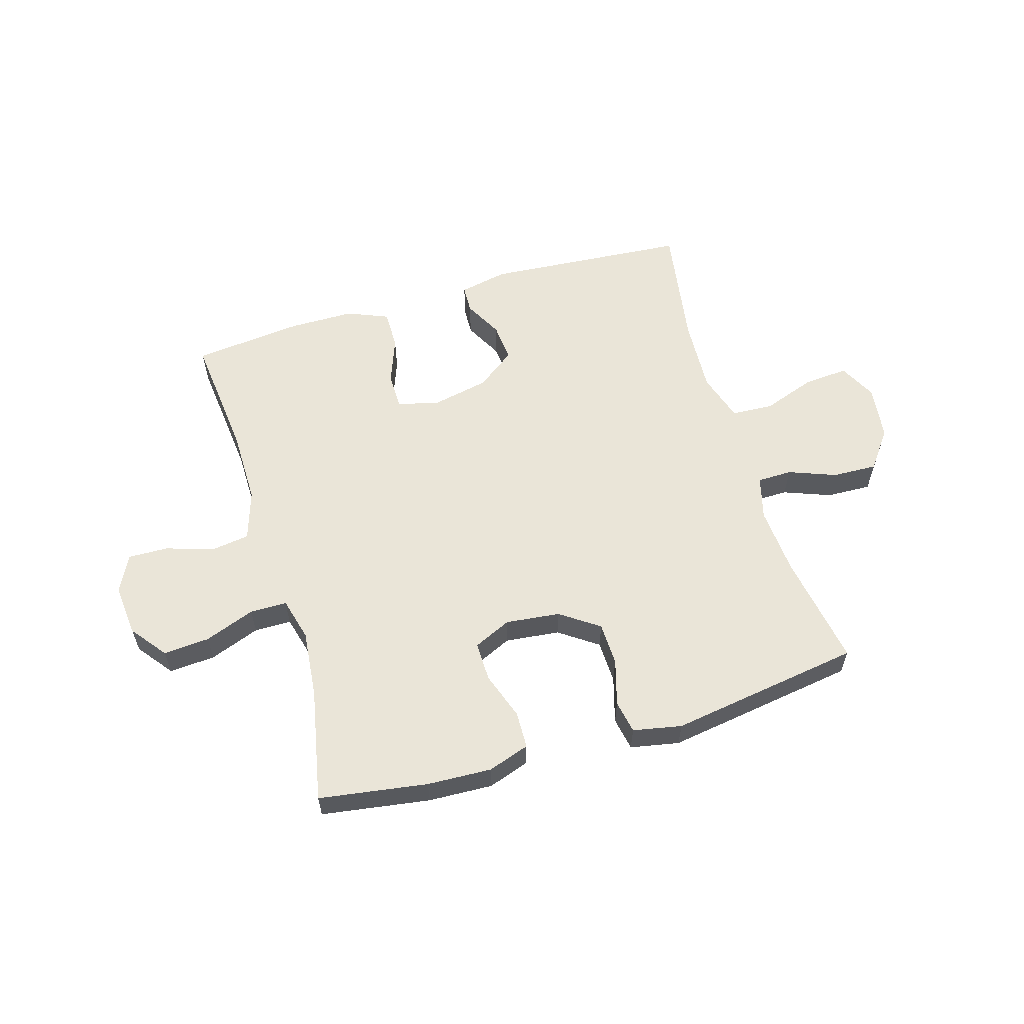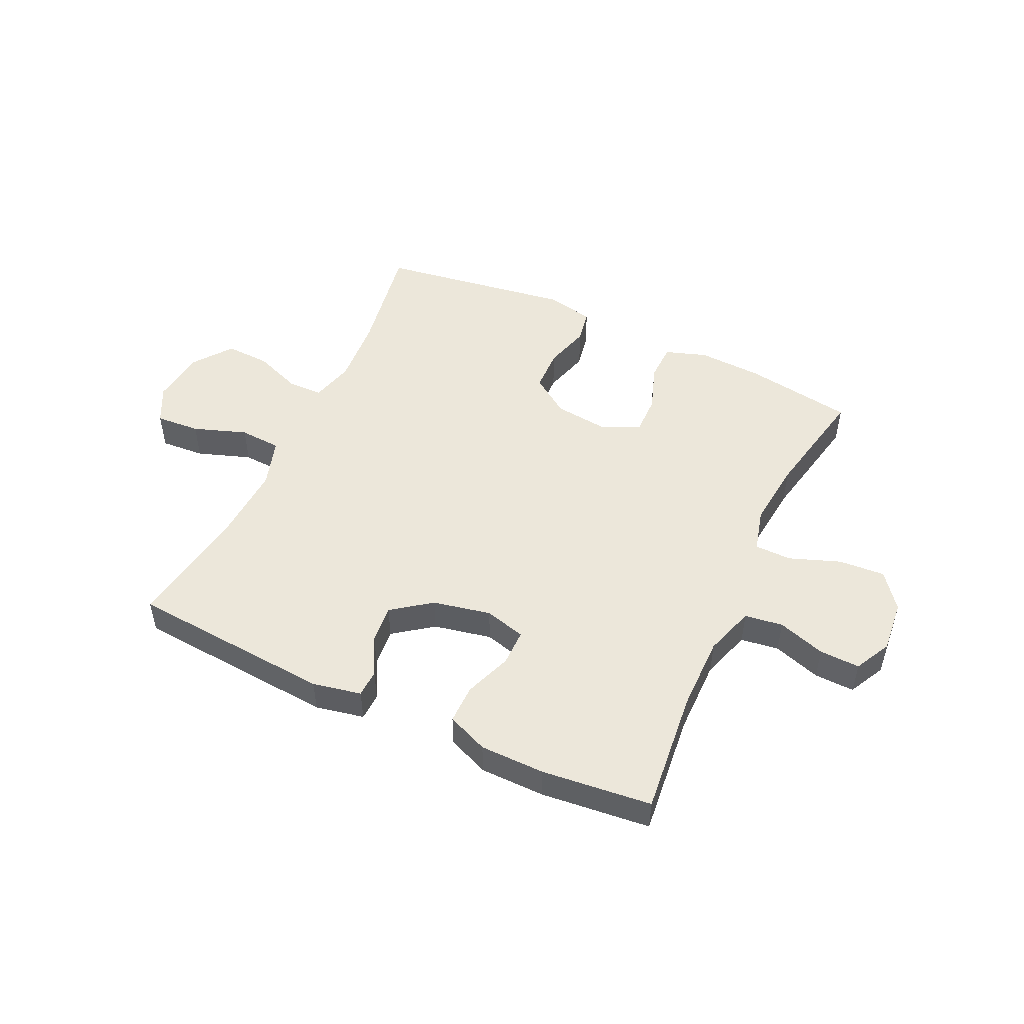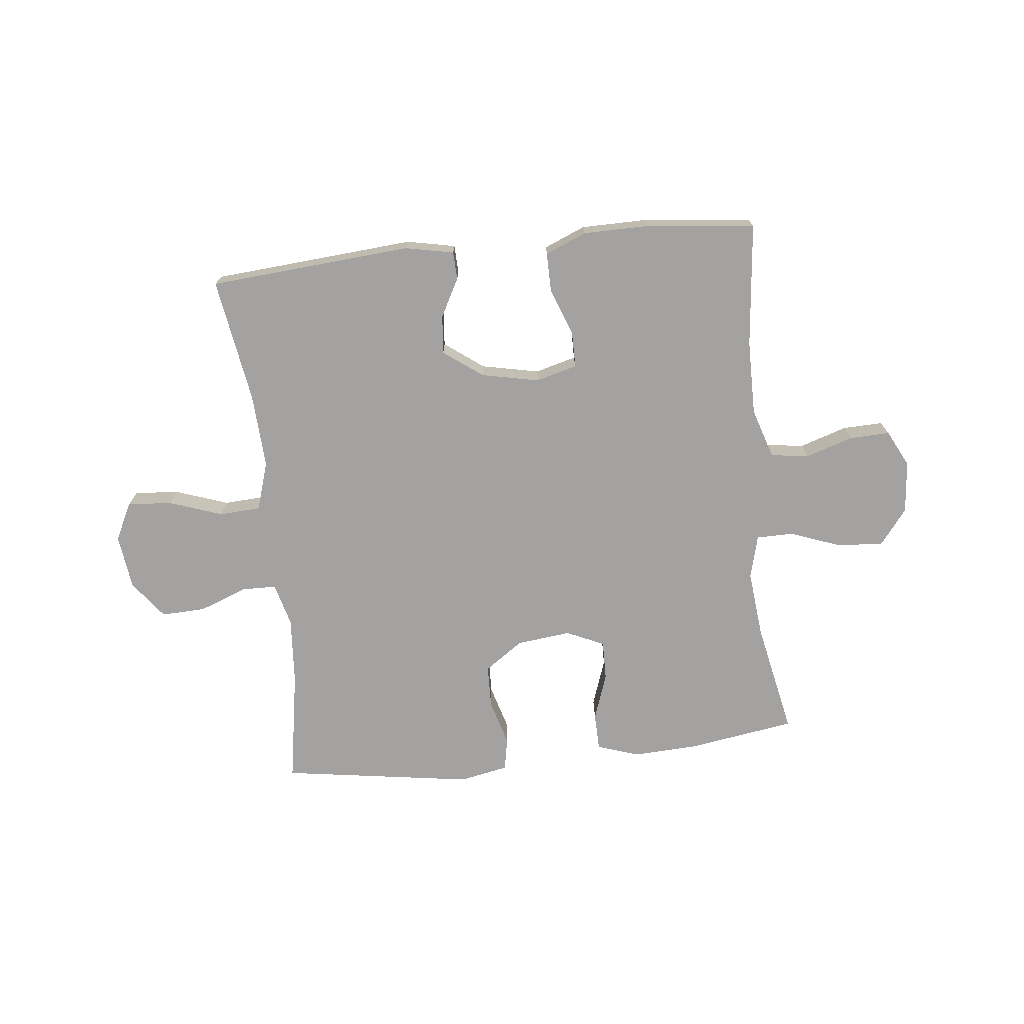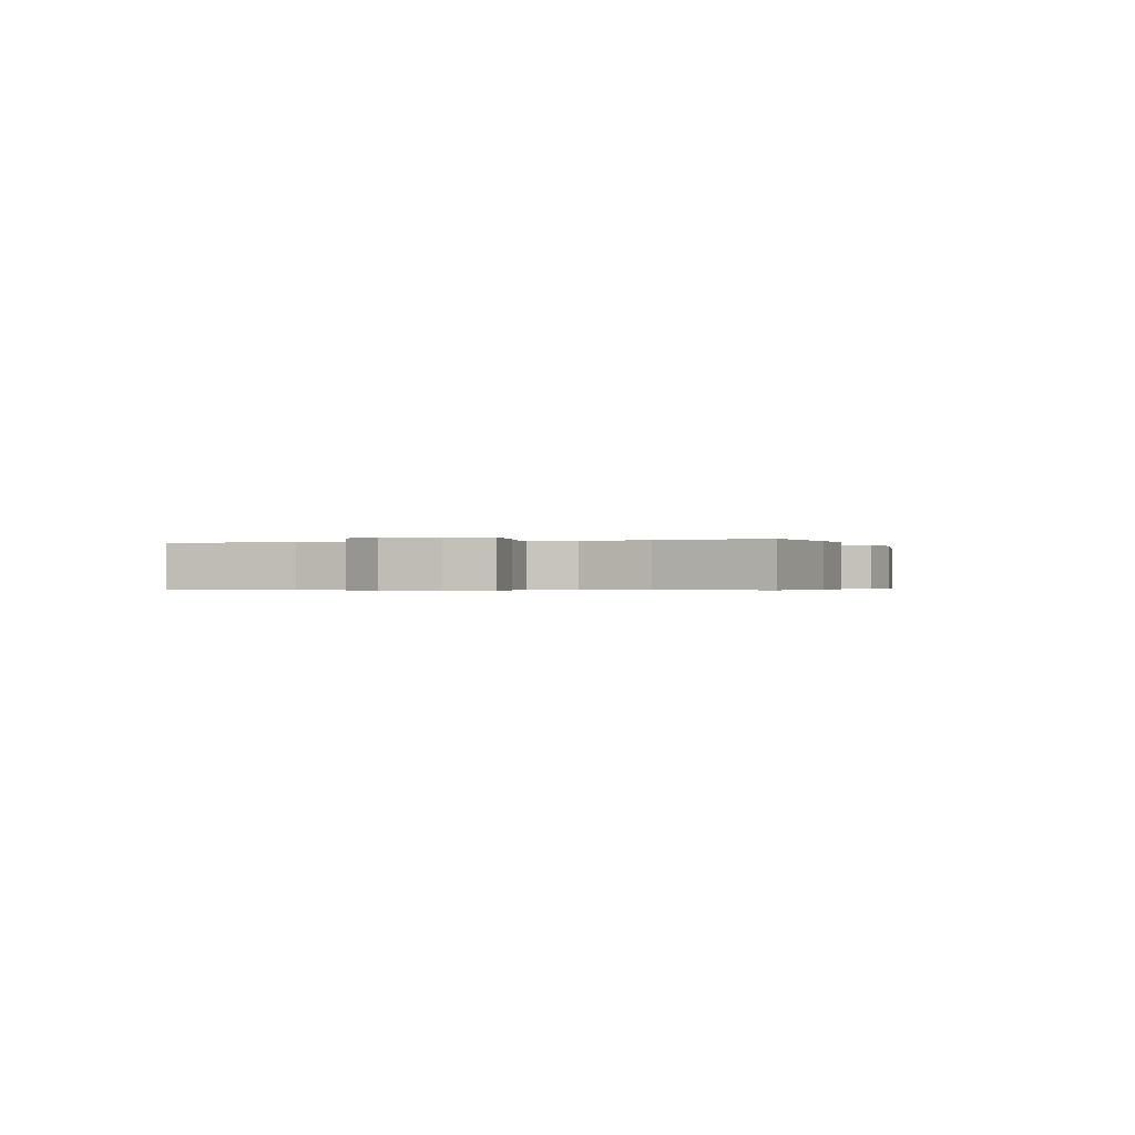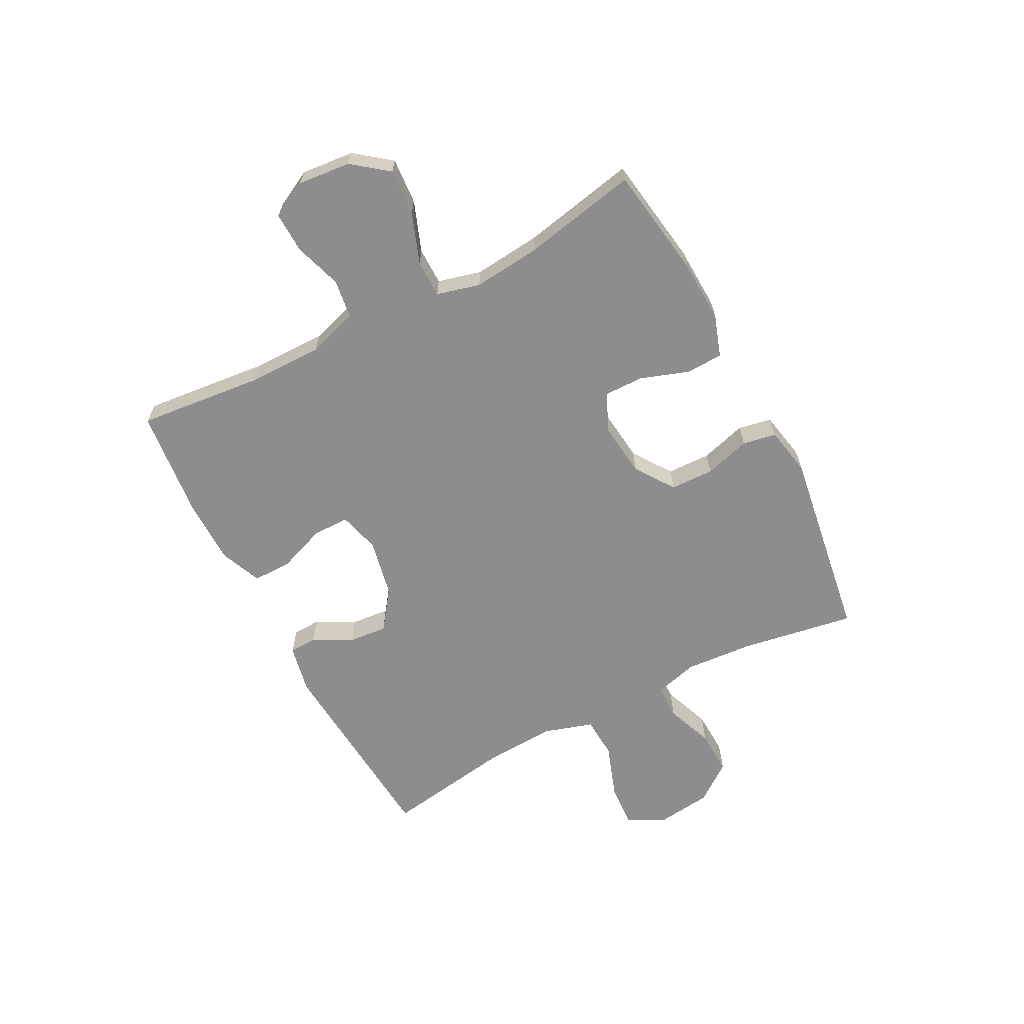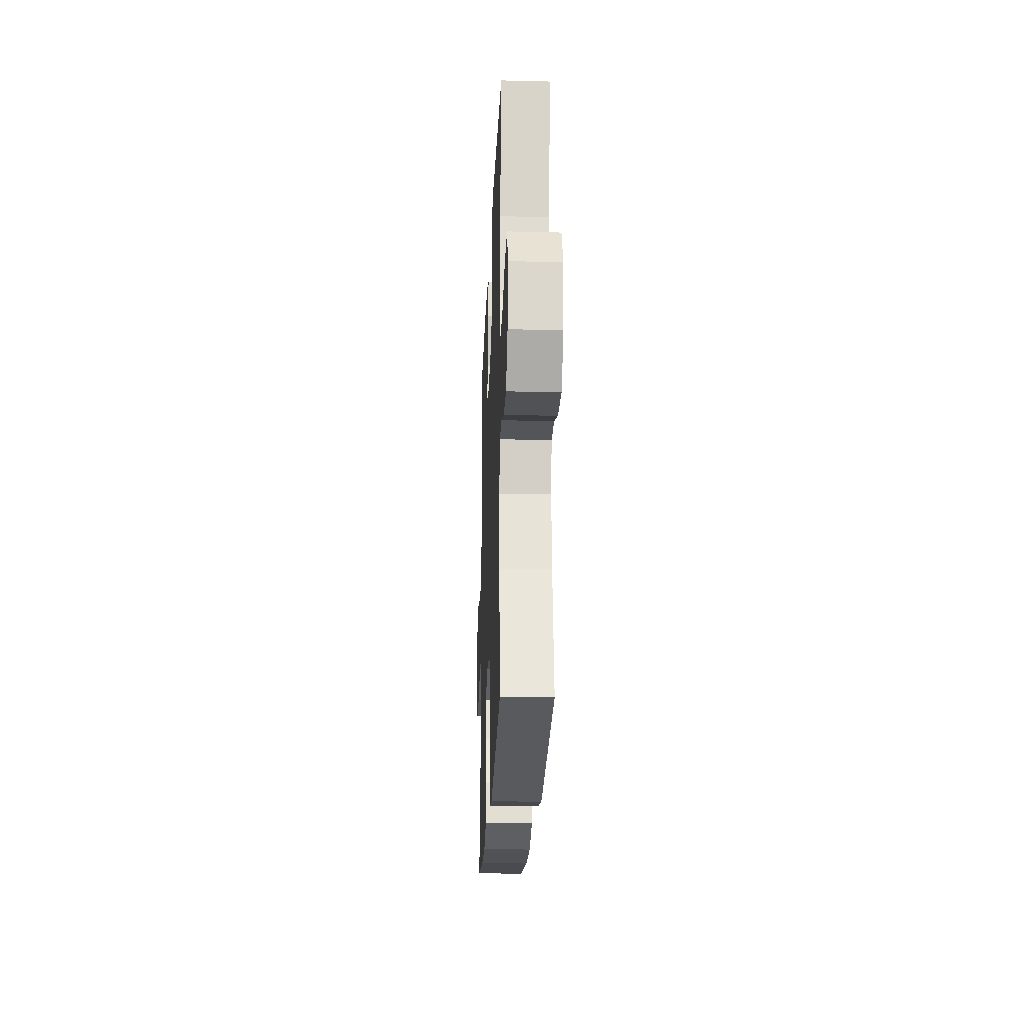
<metadata>
{"format":"obj","ext":"obj","renderer":"f3d","projection":"perspective","resolution":1024,"background":"white","views":[{"elev":58.9,"azim":163.4,"up":"+Y"},{"elev":50.3,"azim":25.1,"up":"+Y"},{"elev":-72.7,"azim":6.2,"up":"+Y"},{"elev":-0.4,"azim":108.5,"up":"+Y"},{"elev":-64.6,"azim":117.6,"up":"+Y"},{"elev":-23.2,"azim":-92.4,"up":"+Z"}]}
</metadata>
<code>
o path8800
v 0.3086 0.0375 0.5275
v 0.1931 0.0375 0.5266
v 0.1199 0.0375 0.4963
v 0.1205 0.0375 0.427
v 0.1517 0.0375 0.3435
v 0.1515 0.0375 0.279
v 0.07871 0.0375 0.2594
v -0.02391 0.0375 0.2808
v -0.09283 0.0375 0.3318
v -0.08636 0.0375 0.4
v -0.05022 0.0375 0.468
v -0.05201 0.0375 0.5174
v -0.1385 0.0375 0.535
v -0.4984 0.0375 0.507
v -0.4631 0.0375 0.2852
v -0.4561 0.0375 0.1526
v -0.4832 0.0375 0.06625
v -0.5572 0.0375 0.06207
v -0.6517 0.0375 0.09528
v -0.7303 0.0375 0.1009
v -0.7638 0.0375 0.03486
v -0.7518 0.0375 -0.06253
v -0.7011 0.0375 -0.1301
v -0.622 0.0375 -0.1271
v -0.538 0.0375 -0.09503
v -0.4761 0.0375 -0.09592
v -0.4557 0.0375 -0.1728
v -0.4644 0.0375 -0.293
v -0.4984 0.0375 -0.4949
v -0.1573 0.0375 -0.5465
v -0.07066 0.0375 -0.5296
v -0.0597 0.0375 -0.4707
v -0.0831 0.0375 -0.3892
v -0.0808 0.0375 -0.3128
v -0.01238 0.0375 -0.2651
v 0.08409 0.0375 -0.2544
v 0.1509 0.0375 -0.2848
v 0.1498 0.0375 -0.3548
v 0.1205 0.0375 -0.4386
v 0.1222 0.0375 -0.5045
v 0.196 0.0375 -0.5294
v 0.3107 0.0375 -0.5243
v 0.5033 0.0375 -0.4949
v 0.4623 0.0375 -0.2935
v 0.4502 0.0375 -0.1737
v 0.4703 0.0375 -0.09714
v 0.536 0.0375 -0.09666
v 0.6254 0.0375 -0.1299
v 0.7075 0.0375 -0.1357
v 0.7563 0.0375 -0.07275
v 0.7651 0.0375 0.02029
v 0.732 0.0375 0.08497
v 0.6606 0.0375 0.08287
v 0.5759 0.0375 0.05575
v 0.5083 0.0375 0.0654
v 0.4799 0.0375 0.1542
v 0.4806 0.0375 0.2869
v 0.5033 0.0375 0.507
v 0.3086 -0.0375 0.5275
v 0.1931 -0.0375 0.5266
v 0.1199 -0.0375 0.4963
v 0.1205 -0.0375 0.427
v 0.1517 -0.0375 0.3435
v 0.1515 -0.0375 0.279
v 0.07871 -0.0375 0.2594
v -0.02391 -0.0375 0.2808
v -0.09283 -0.0375 0.3318
v -0.08636 -0.0375 0.4
v -0.05022 -0.0375 0.468
v -0.05201 -0.0375 0.5174
v -0.1385 -0.0375 0.535
v -0.4984 -0.0375 0.507
v -0.4631 -0.0375 0.2852
v -0.4561 -0.0375 0.1526
v -0.4832 -0.0375 0.06625
v -0.5572 -0.0375 0.06207
v -0.6517 -0.0375 0.09528
v -0.7303 -0.0375 0.1009
v -0.7638 -0.0375 0.03486
v -0.7518 -0.0375 -0.06253
v -0.7011 -0.0375 -0.1301
v -0.622 -0.0375 -0.1271
v -0.538 -0.0375 -0.09503
v -0.4761 -0.0375 -0.09592
v -0.4557 -0.0375 -0.1728
v -0.4644 -0.0375 -0.293
v -0.4984 -0.0375 -0.4949
v -0.1573 -0.0375 -0.5465
v -0.07066 -0.0375 -0.5296
v -0.0597 -0.0375 -0.4707
v -0.0831 -0.0375 -0.3892
v -0.0808 -0.0375 -0.3128
v -0.01238 -0.0375 -0.2651
v 0.08409 -0.0375 -0.2544
v 0.1509 -0.0375 -0.2848
v 0.1498 -0.0375 -0.3548
v 0.1205 -0.0375 -0.4386
v 0.1222 -0.0375 -0.5045
v 0.196 -0.0375 -0.5294
v 0.3107 -0.0375 -0.5243
v 0.5033 -0.0375 -0.4949
v 0.4623 -0.0375 -0.2935
v 0.4502 -0.0375 -0.1737
v 0.4703 -0.0375 -0.09714
v 0.536 -0.0375 -0.09666
v 0.6254 -0.0375 -0.1299
v 0.7075 -0.0375 -0.1357
v 0.7563 -0.0375 -0.07275
v 0.7651 -0.0375 0.02029
v 0.732 -0.0375 0.08497
v 0.6606 -0.0375 0.08287
v 0.5759 -0.0375 0.05575
v 0.5083 -0.0375 0.0654
v 0.4799 -0.0375 0.1542
v 0.4806 -0.0375 0.2869
v 0.5033 -0.0375 0.507
v 0.7563 0.0375 -0.07275
v 0.7651 0.0375 0.02029
v 0.732 0.0375 0.08497
v 0.732 0.0375 0.08497
v 0.7075 0.0375 -0.1357
v 0.6606 0.0375 0.08287
v 0.6254 0.0375 -0.1299
v 0.5759 0.0375 0.05575
v 0.536 0.0375 -0.09666
v 0.5083 0.0375 0.0654
v 0.5083 0.0375 0.0654
v 0.4703 0.0375 -0.09714
v 0.4703 0.0375 -0.09714
v 0.4799 0.0375 0.1542
v 0.4806 0.0375 0.2869
v 0.5033 0.0375 0.507
v 0.5033 0.0375 0.507
v 0.5033 0.0375 -0.4949
v 0.5033 0.0375 -0.4949
v 0.4623 0.0375 -0.2935
v 0.4502 0.0375 -0.1737
v 0.3107 0.0375 -0.5243
v 0.3086 0.0375 0.5275
v 0.196 0.0375 -0.5294
v 0.1931 0.0375 0.5266
v 0.1222 0.0375 -0.5045
v 0.1222 0.0375 -0.5045
v 0.1509 0.0375 -0.2848
v 0.1509 0.0375 -0.2848
v 0.1498 0.0375 -0.3548
v 0.1199 0.0375 0.4963
v 0.1199 0.0375 0.4963
v 0.1517 0.0375 0.3435
v 0.1515 0.0375 0.279
v 0.1515 0.0375 0.279
v 0.1205 0.0375 0.427
v 0.07871 0.0375 0.2594
v 0.08409 0.0375 -0.2544
v 0.1205 0.0375 -0.4386
v -0.01238 0.0375 -0.2651
v -0.02391 0.0375 0.2808
v -0.0808 0.0375 -0.3128
v -0.09283 0.0375 0.3318
v -0.08636 0.0375 0.4
v -0.05022 0.0375 0.468
v -0.05201 0.0375 0.5174
v -0.05201 0.0375 0.5174
v -0.1385 0.0375 0.535
v -0.07066 0.0375 -0.5296
v -0.07066 0.0375 -0.5296
v -0.0597 0.0375 -0.4707
v -0.0831 0.0375 -0.3892
v -0.1573 0.0375 -0.5465
v -0.4984 0.0375 -0.4949
v -0.4984 0.0375 -0.4949
v -0.4557 0.0375 -0.1728
v -0.4644 0.0375 -0.293
v -0.4761 0.0375 -0.09592
v -0.4761 0.0375 -0.09592
v -0.4561 0.0375 0.1526
v -0.4832 0.0375 0.06625
v -0.4832 0.0375 0.06625
v -0.4631 0.0375 0.2852
v -0.4984 0.0375 0.507
v -0.4984 0.0375 0.507
v -0.538 0.0375 -0.09503
v -0.5572 0.0375 0.06207
v -0.622 0.0375 -0.1271
v -0.6517 0.0375 0.09528
v -0.7011 0.0375 -0.1301
v -0.7303 0.0375 0.1009
v -0.7303 0.0375 0.1009
v -0.7518 0.0375 -0.06253
v -0.7638 0.0375 0.03486
v 0.7563 -0.0375 -0.07275
v 0.7651 -0.0375 0.02029
v 0.732 -0.0375 0.08497
v 0.732 -0.0375 0.08497
v 0.7075 -0.0375 -0.1357
v 0.6606 -0.0375 0.08287
v 0.6254 -0.0375 -0.1299
v 0.5759 -0.0375 0.05575
v 0.536 -0.0375 -0.09666
v 0.5083 -0.0375 0.0654
v 0.5083 -0.0375 0.0654
v 0.4703 -0.0375 -0.09714
v 0.4703 -0.0375 -0.09714
v 0.4799 -0.0375 0.1542
v 0.4806 -0.0375 0.2869
v 0.5033 -0.0375 0.507
v 0.5033 -0.0375 0.507
v 0.5033 -0.0375 -0.4949
v 0.5033 -0.0375 -0.4949
v 0.4623 -0.0375 -0.2935
v 0.4502 -0.0375 -0.1737
v 0.3107 -0.0375 -0.5243
v 0.3086 -0.0375 0.5275
v 0.196 -0.0375 -0.5294
v 0.1931 -0.0375 0.5266
v 0.1222 -0.0375 -0.5045
v 0.1222 -0.0375 -0.5045
v 0.1509 -0.0375 -0.2848
v 0.1509 -0.0375 -0.2848
v 0.1498 -0.0375 -0.3548
v 0.1199 -0.0375 0.4963
v 0.1199 -0.0375 0.4963
v 0.1517 -0.0375 0.3435
v 0.1515 -0.0375 0.279
v 0.1515 -0.0375 0.279
v 0.1205 -0.0375 0.427
v 0.07871 -0.0375 0.2594
v 0.08409 -0.0375 -0.2544
v 0.1205 -0.0375 -0.4386
v -0.01238 -0.0375 -0.2651
v -0.02391 -0.0375 0.2808
v -0.0808 -0.0375 -0.3128
v -0.09283 -0.0375 0.3318
v -0.08636 -0.0375 0.4
v -0.05022 -0.0375 0.468
v -0.05201 -0.0375 0.5174
v -0.05201 -0.0375 0.5174
v -0.1385 -0.0375 0.535
v -0.07066 -0.0375 -0.5296
v -0.07066 -0.0375 -0.5296
v -0.0597 -0.0375 -0.4707
v -0.0831 -0.0375 -0.3892
v -0.1573 -0.0375 -0.5465
v -0.4984 -0.0375 -0.4949
v -0.4984 -0.0375 -0.4949
v -0.4557 -0.0375 -0.1728
v -0.4644 -0.0375 -0.293
v -0.4761 -0.0375 -0.09592
v -0.4761 -0.0375 -0.09592
v -0.4561 -0.0375 0.1526
v -0.4832 -0.0375 0.06625
v -0.4832 -0.0375 0.06625
v -0.4631 -0.0375 0.2852
v -0.4984 -0.0375 0.507
v -0.4984 -0.0375 0.507
v -0.538 -0.0375 -0.09503
v -0.5572 -0.0375 0.06207
v -0.622 -0.0375 -0.1271
v -0.6517 -0.0375 0.09528
v -0.7011 -0.0375 -0.1301
v -0.7303 -0.0375 0.1009
v -0.7303 -0.0375 0.1009
v -0.7518 -0.0375 -0.06253
v -0.7638 -0.0375 0.03486
f 251 231 250
f 231 233 250
f 248 230 251
f 247 232 246
f 248 251 256
f 247 242 232
f 226 215 221
f 230 231 251
f 253 238 254
f 228 224 227
f 195 191 197
f 213 223 205
f 192 196 191
f 202 200 204
f 216 214 229
f 196 192 193
f 202 218 211
f 223 215 226
f 238 235 236
f 243 247 244
f 214 212 220
f 228 227 230
f 224 205 223
f 230 227 231
f 242 243 241
f 264 259 261
f 232 230 246
f 228 202 224
f 253 233 234
f 197 196 198
f 212 210 220
f 199 198 200
f 253 234 238
f 234 235 238
f 250 233 253
f 215 223 213
f 208 210 212
f 202 204 224
f 241 243 239
f 246 230 248
f 243 242 247
f 259 258 257
f 211 218 210
f 213 205 206
f 197 198 199
f 258 259 263
f 229 214 220
f 258 263 260
f 196 197 191
f 259 264 263
f 199 200 202
f 205 224 204
f 257 256 251
f 256 257 258
f 220 210 218
f 218 202 228
f 50 51 109 108
f 51 120 194 109
f 49 50 108 107
f 52 53 111 110
f 48 49 107 106
f 53 54 112 111
f 47 48 106 105
f 54 127 201 112
f 129 47 105 203
f 55 56 114 113
f 57 133 207 115
f 135 44 102 209
f 56 57 115 114
f 45 46 104 103
f 44 45 103 102
f 42 43 101 100
f 58 1 59 116
f 41 42 100 99
f 1 2 60 59
f 143 41 99 217
f 145 38 96 219
f 2 148 222 60
f 5 151 225 63
f 4 5 63 62
f 3 4 62 61
f 6 7 65 64
f 36 37 95 94
f 39 40 98 97
f 38 39 97 96
f 35 36 94 93
f 7 8 66 65
f 34 35 93 92
f 8 9 67 66
f 10 11 69 68
f 11 163 237 69
f 12 13 71 70
f 166 32 90 240
f 32 33 91 90
f 30 31 89 88
f 33 34 92 91
f 9 10 68 67
f 171 30 88 245
f 27 28 86 85
f 175 27 85 249
f 16 178 252 74
f 15 16 74 73
f 181 15 73 255
f 13 14 72 71
f 25 26 84 83
f 17 18 76 75
f 28 29 87 86
f 24 25 83 82
f 18 19 77 76
f 23 24 82 81
f 19 188 262 77
f 22 23 81 80
f 21 22 80 79
f 20 21 79 78
f 177 176 157
f 157 176 159
f 174 177 156
f 173 172 158
f 174 182 177
f 173 158 168
f 152 147 141
f 156 177 157
f 179 180 164
f 154 153 150
f 121 123 117
f 139 131 149
f 118 117 122
f 128 130 126
f 142 155 140
f 122 119 118
f 128 137 144
f 149 152 141
f 164 162 161
f 169 170 173
f 140 146 138
f 154 156 153
f 150 149 131
f 156 157 153
f 168 167 169
f 190 187 185
f 158 172 156
f 154 150 128
f 179 160 159
f 123 124 122
f 138 146 136
f 125 126 124
f 179 164 160
f 160 164 161
f 176 179 159
f 141 139 149
f 134 138 136
f 128 150 130
f 167 165 169
f 172 174 156
f 169 173 168
f 185 183 184
f 137 136 144
f 139 132 131
f 123 125 124
f 184 189 185
f 155 146 140
f 184 186 189
f 122 117 123
f 185 189 190
f 125 128 126
f 131 130 150
f 183 177 182
f 182 184 183
f 146 144 136
f 144 154 128

</code>
